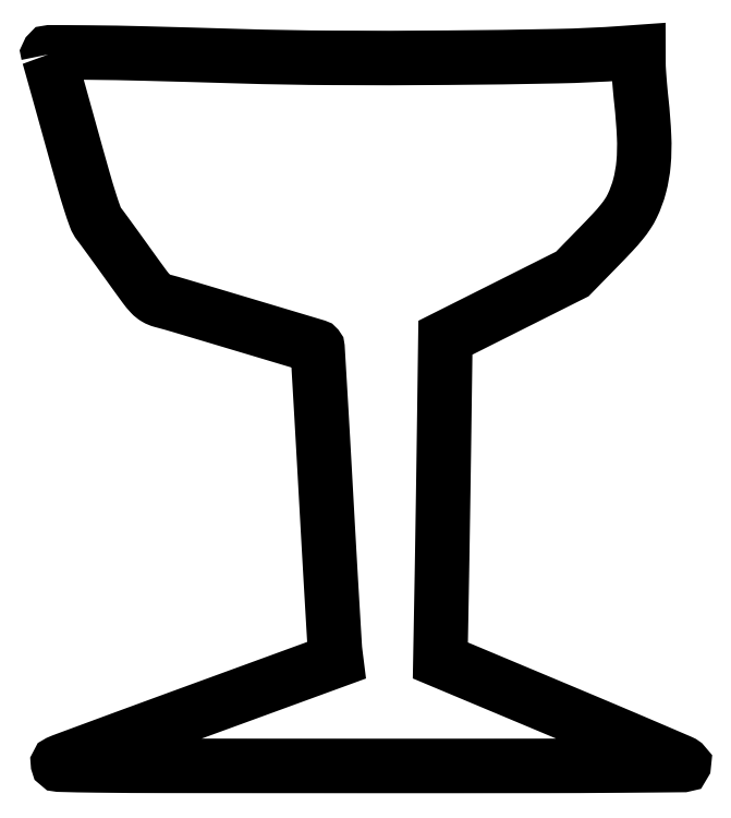
<metadata>
{"format":"dxf","ext":"dxf","renderer":"ezdxf+matplotlib","layout":"modelspace","background":"white","min_lineweight":24,"dpi":150}
</metadata>
<code>
0
SECTION
2
ENTITIES
0
POLYLINE
8
0
66
1
70
1
0
VERTEX
8
0
10
0.2414
20
359.8
42
-0.02296
0
VERTEX
8
0
10
0.6262
20
358.7
42
-0.000116
0
VERTEX
8
0
10
3.927
20
346.9
42
-0.000527
0
VERTEX
8
0
10
7.668
20
333.6
42
-0.000334
0
VERTEX
8
0
10
12
20
318
42
0.001615
0
VERTEX
8
0
10
17.93
20
296.9
42
0.0078
0
VERTEX
8
0
10
21.53
20
285
42
0.01121
0
VERTEX
8
0
10
24.11
20
277.4
42
0.07789
0
VERTEX
8
0
10
25.99
20
274.1
42
-0.007758
0
VERTEX
8
0
10
27.7
20
271.8
42
-0.000842
0
VERTEX
8
0
10
31.54
20
266.6
42
-0.001032
0
VERTEX
8
0
10
36.09
20
260.3
42
-0.000832
0
VERTEX
8
0
10
40.96
20
253.5
42
0.0025
0
VERTEX
8
0
10
48.78
20
242.7
42
0.02874
0
VERTEX
8
0
10
52.11
20
238.7
42
0.07351
0
VERTEX
8
0
10
54.69
20
236.6
42
0.06841
0
VERTEX
8
0
10
57.81
20
235.3
42
-0.008045
0
VERTEX
8
0
10
67.29
20
232.7
42
-0.000359
0
VERTEX
8
0
10
99.85
20
223
42
-2.4e-05
0
VERTEX
8
0
10
135.9
20
212.2
42
-0.1474
0
VERTEX
8
0
10
136.4
20
211.8
42
-0.1604
0
VERTEX
8
0
10
136.6
20
211.5
42
-1.9e-05
0
VERTEX
8
0
10
137.9
20
189.6
42
-0.000534
0
VERTEX
8
0
10
139.3
20
165.3
42
-0.000322
0
VERTEX
8
0
10
140.9
20
136.5
42
0.000351
0
VERTEX
8
0
10
142.5
20
107.5
42
0.000542
0
VERTEX
8
0
10
144
20
82.35
42
0.000166
0
VERTEX
8
0
10
145.3
20
60.56
42
0.01647
0
VERTEX
8
0
10
145.5
20
57.5
42
0
0
VERTEX
8
0
10
146
20
53.49
42
0
0
VERTEX
8
0
10
77.77
20
28.57
42
0.000354
0
VERTEX
8
0
10
51.32
20
18.89
42
0.000541
0
VERTEX
8
0
10
28.38
20
10.45
42
0.000183
0
VERTEX
8
0
10
8.561
20
3.131
42
0.01472
0
VERTEX
8
0
10
5.5
20
1.895
42
0.8005
0
VERTEX
8
0
10
5.721
20
0.7594
42
0.004234
0
VERTEX
8
0
10
24.69
20
0.3823
42
0.00262
0
VERTEX
8
0
10
60.25
20
0.1626
42
0.000174
0
VERTEX
8
0
10
162.5
20
0.1024
42
0.000288
0
VERTEX
8
0
10
246.9
20
0.1307
42
0.001685
0
VERTEX
8
0
10
291.3
20
0.3207
42
0.000482
0
VERTEX
8
0
10
321.6
20
0.5822
42
0.7145
0
VERTEX
8
0
10
321.8
20
1.322
42
0.06138
0
VERTEX
8
0
10
320.4
20
2.141
42
0.000223
0
VERTEX
8
0
10
302.8
20
9.68
42
0.001181
0
VERTEX
8
0
10
282.9
20
18.17
42
0.000741
0
VERTEX
8
0
10
259.5
20
28.01
42
0
0
VERTEX
8
0
10
198.7
20
53.44
42
0
0
VERTEX
8
0
10
199.4
20
87.97
42
0.000453
0
VERTEX
8
0
10
199.6
20
104.5
42
0.000206
0
VERTEX
8
0
10
200
20
126.2
42
0.000204
0
VERTEX
8
0
10
200.3
20
149
42
0.000279
0
VERTEX
8
0
10
200.6
20
169.6
42
0
0
VERTEX
8
0
10
201.3
20
216.6
42
0
0
VERTEX
8
0
10
233.4
20
232.7
42
0
0
VERTEX
8
0
10
265.5
20
248.8
42
0
0
VERTEX
8
0
10
279
20
262.7
42
0.005361
0
VERTEX
8
0
10
286
20
270
42
0.01694
0
VERTEX
8
0
10
290.5
20
275
42
0.02471
0
VERTEX
8
0
10
293.5
20
279.2
42
0.0336
0
VERTEX
8
0
10
295.8
20
283.2
42
0.04881
0
VERTEX
8
0
10
299.6
20
293.4
42
0.04218
0
VERTEX
8
0
10
301.6
20
304.7
42
0.03349
0
VERTEX
8
0
10
301.9
20
318.3
42
0.01552
0
VERTEX
8
0
10
300.5
20
336
42
-0.003928
0
VERTEX
8
0
10
299.9
20
341.6
42
-0.003848
0
VERTEX
8
0
10
299.5
20
347.2
42
-0.00379
0
VERTEX
8
0
10
299.1
20
352.2
42
-0.01451
0
VERTEX
8
0
10
299
20
355.3
42
0
0
VERTEX
8
0
10
299
20
361
42
0
0
VERTEX
8
0
10
291.2
20
360.5
42
-0.01274
0
VERTEX
8
0
10
257.9
20
359
42
-0.003057
0
VERTEX
8
0
10
202.5
20
358.2
42
-0.003316
0
VERTEX
8
0
10
144.2
20
358.1
42
-0.006189
0
VERTEX
8
0
10
97
20
359
42
0.000981
0
VERTEX
8
0
10
49.15
20
360.3
42
0.004322
0
VERTEX
8
0
10
20.94
20
360.8
42
0.001627
0
VERTEX
8
0
10
0.9951
20
360.9
42
0.5268
0
SEQEND
0
ENDSEC
0
EOF

</code>
